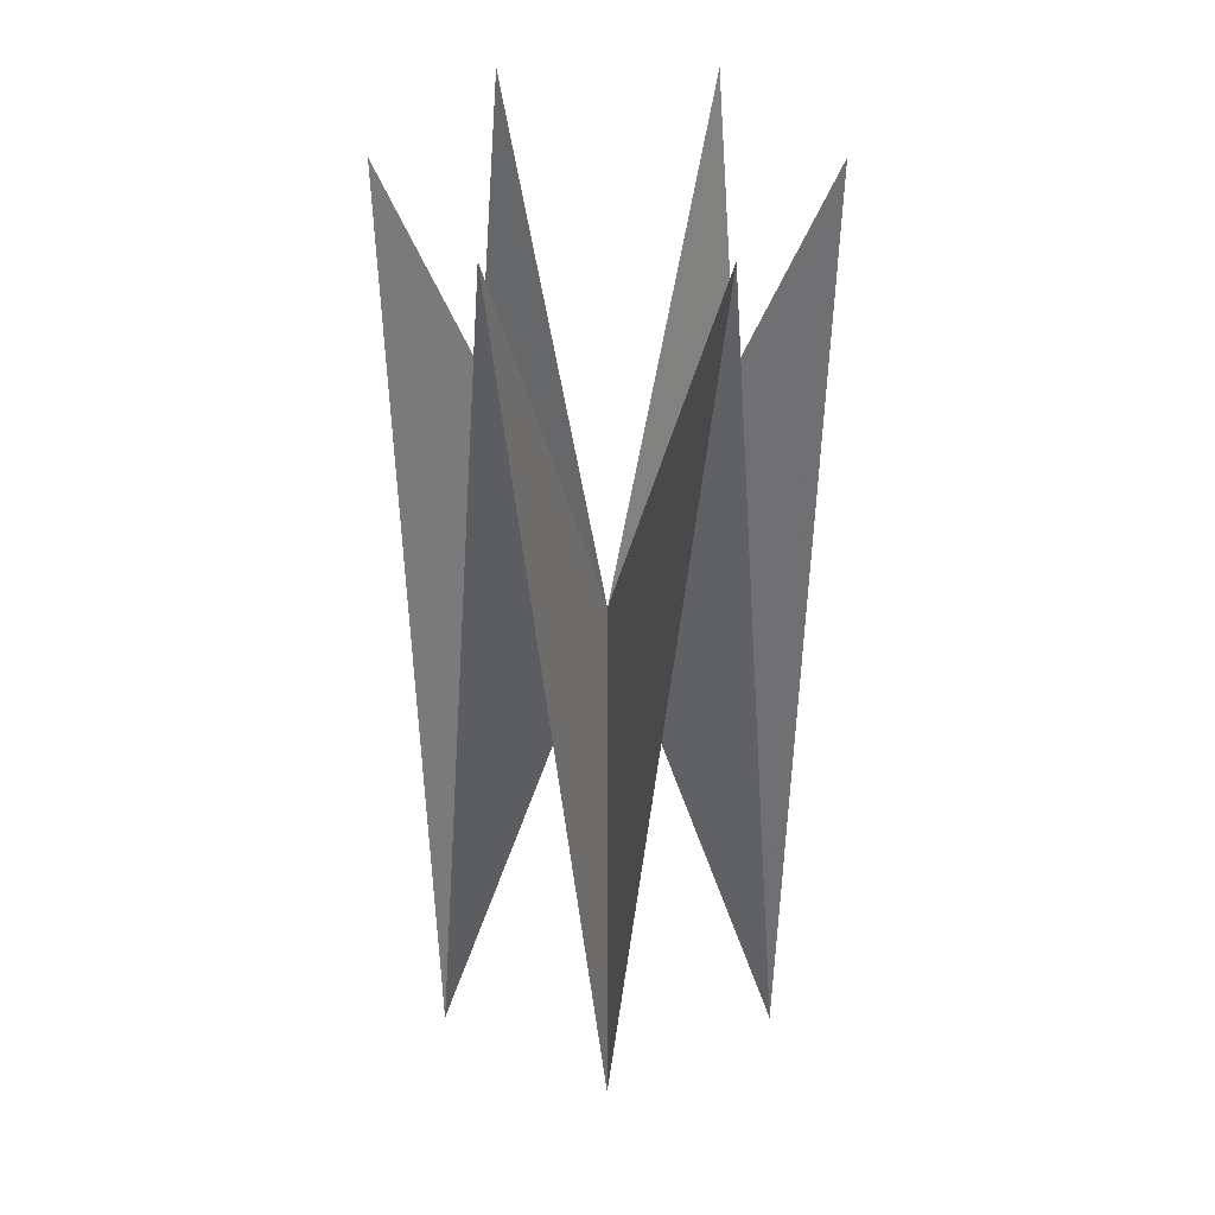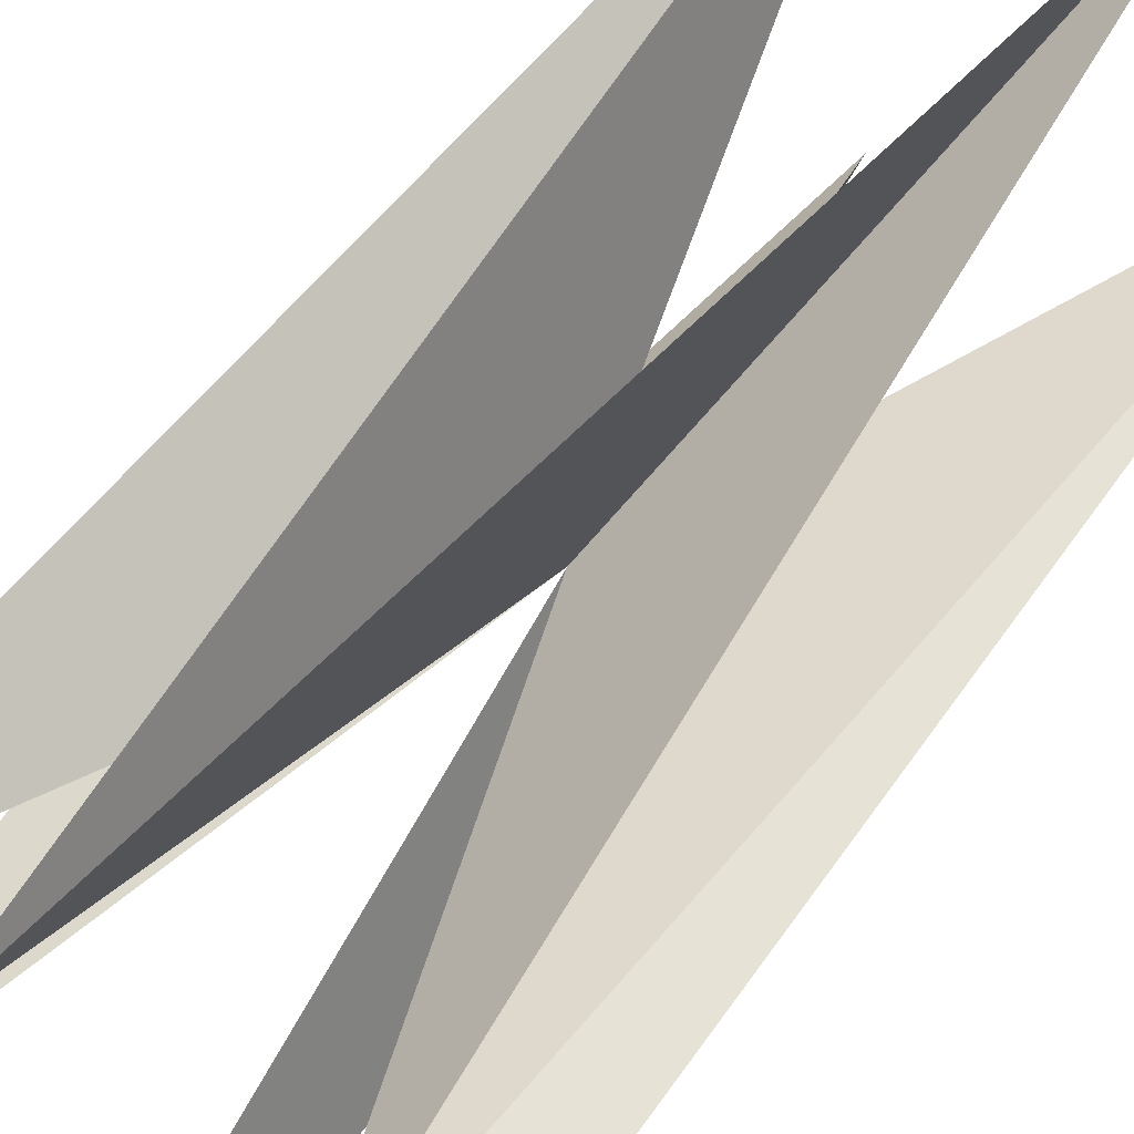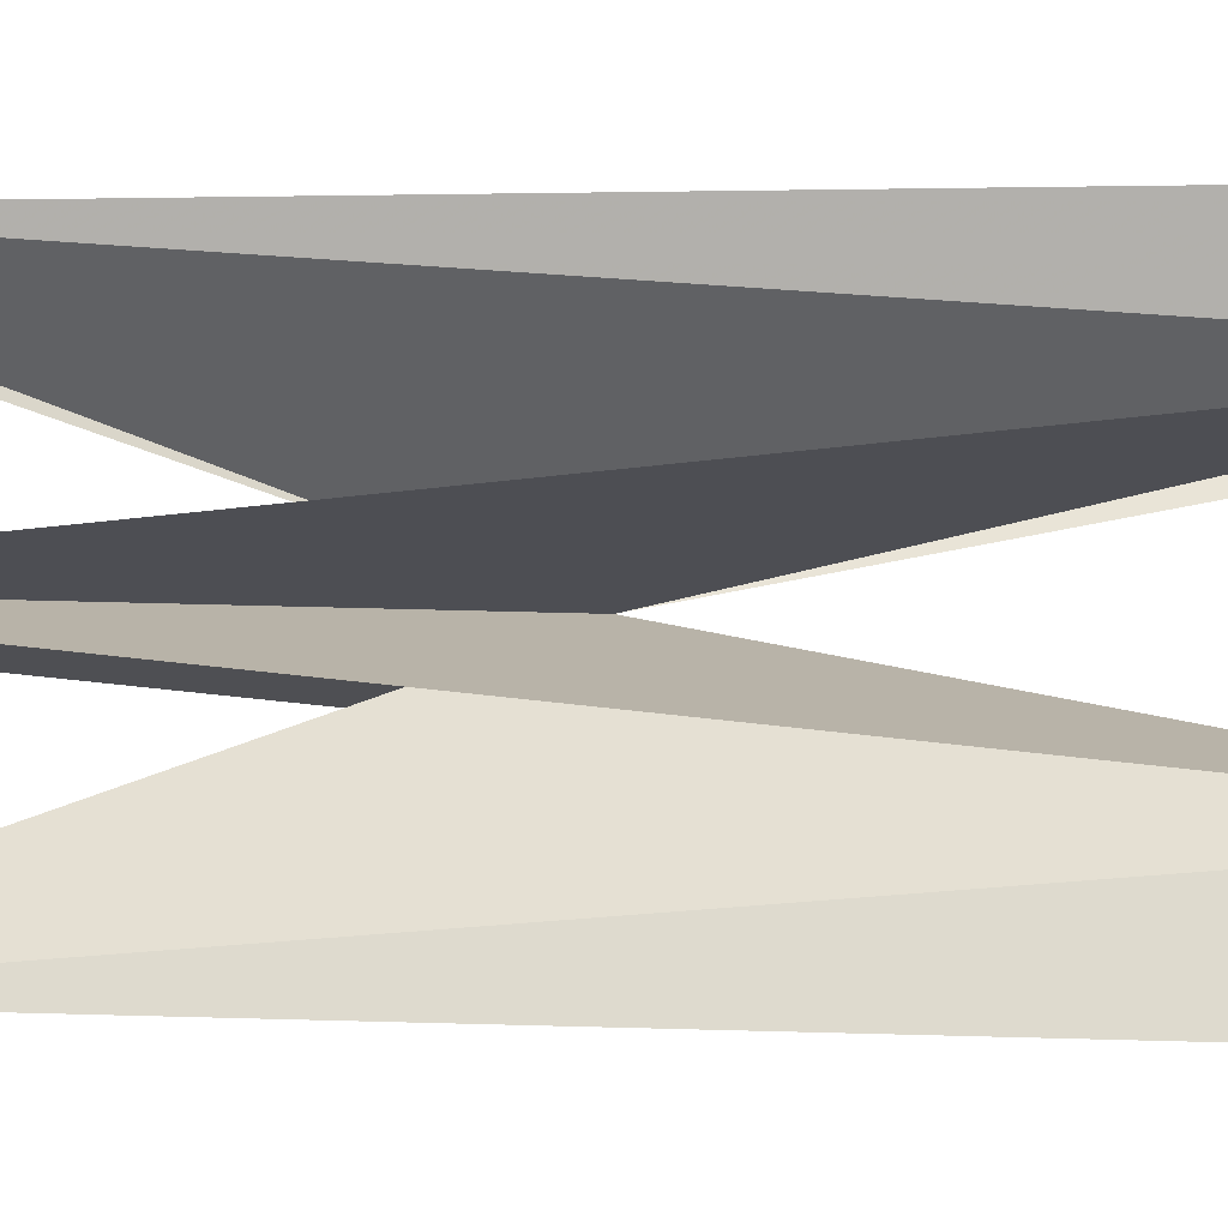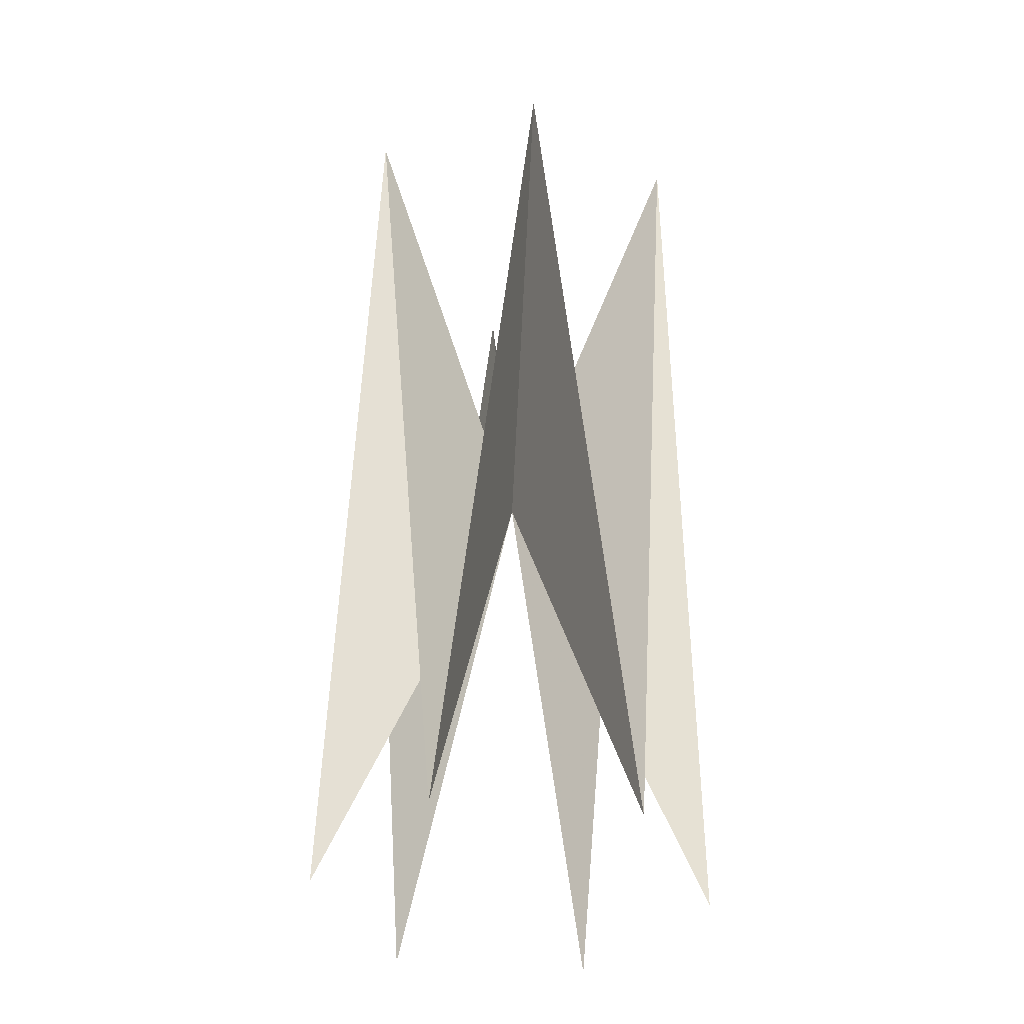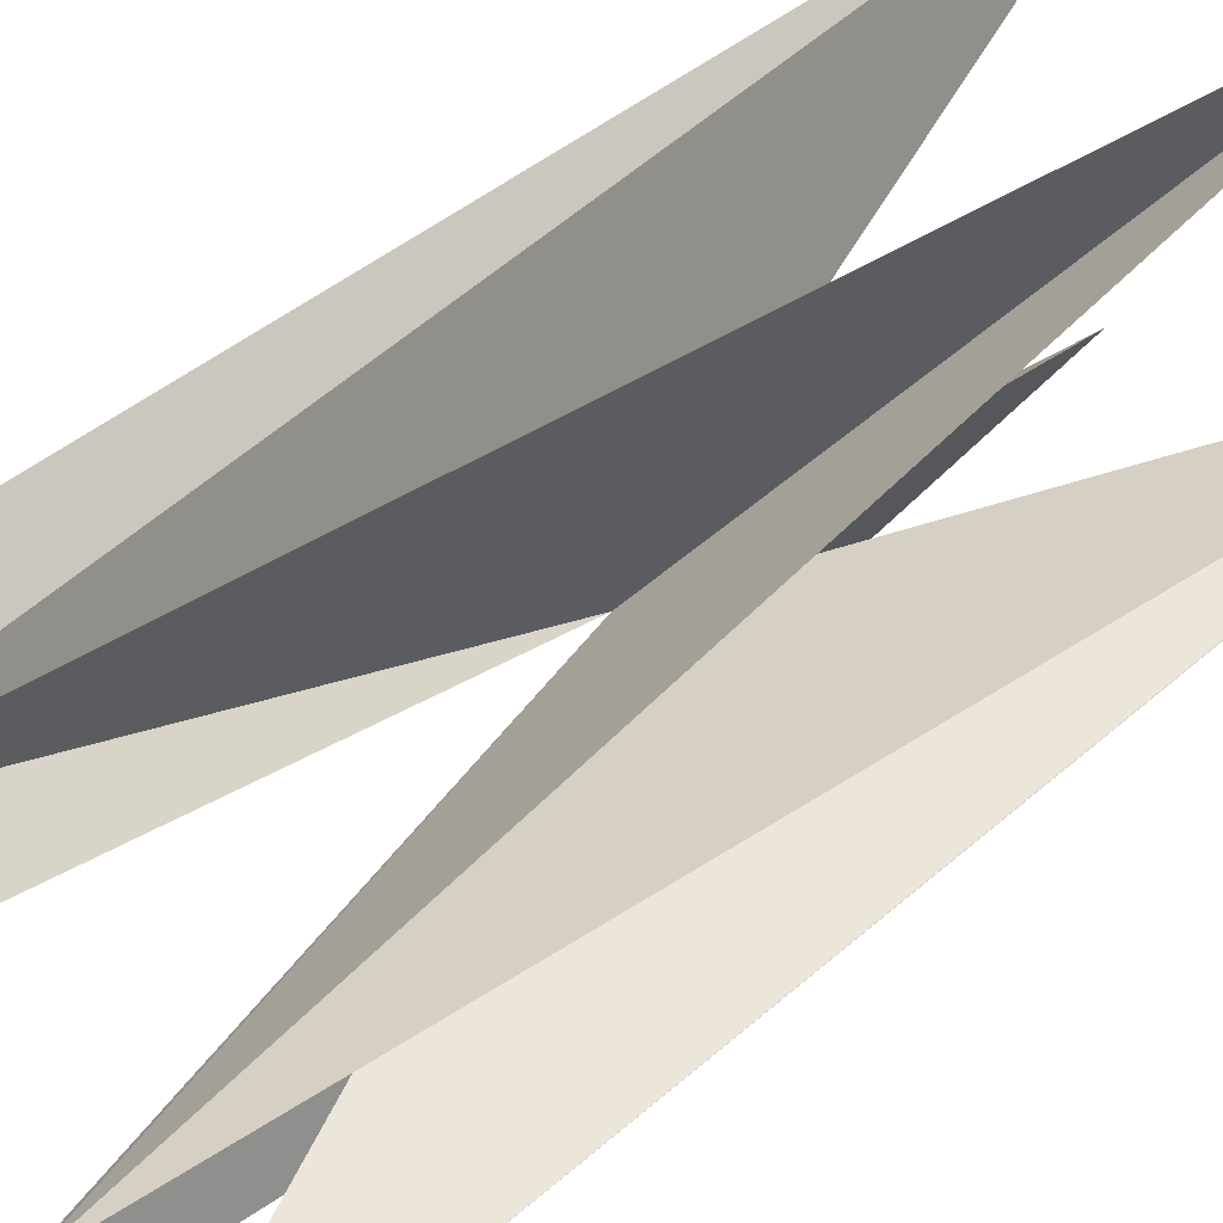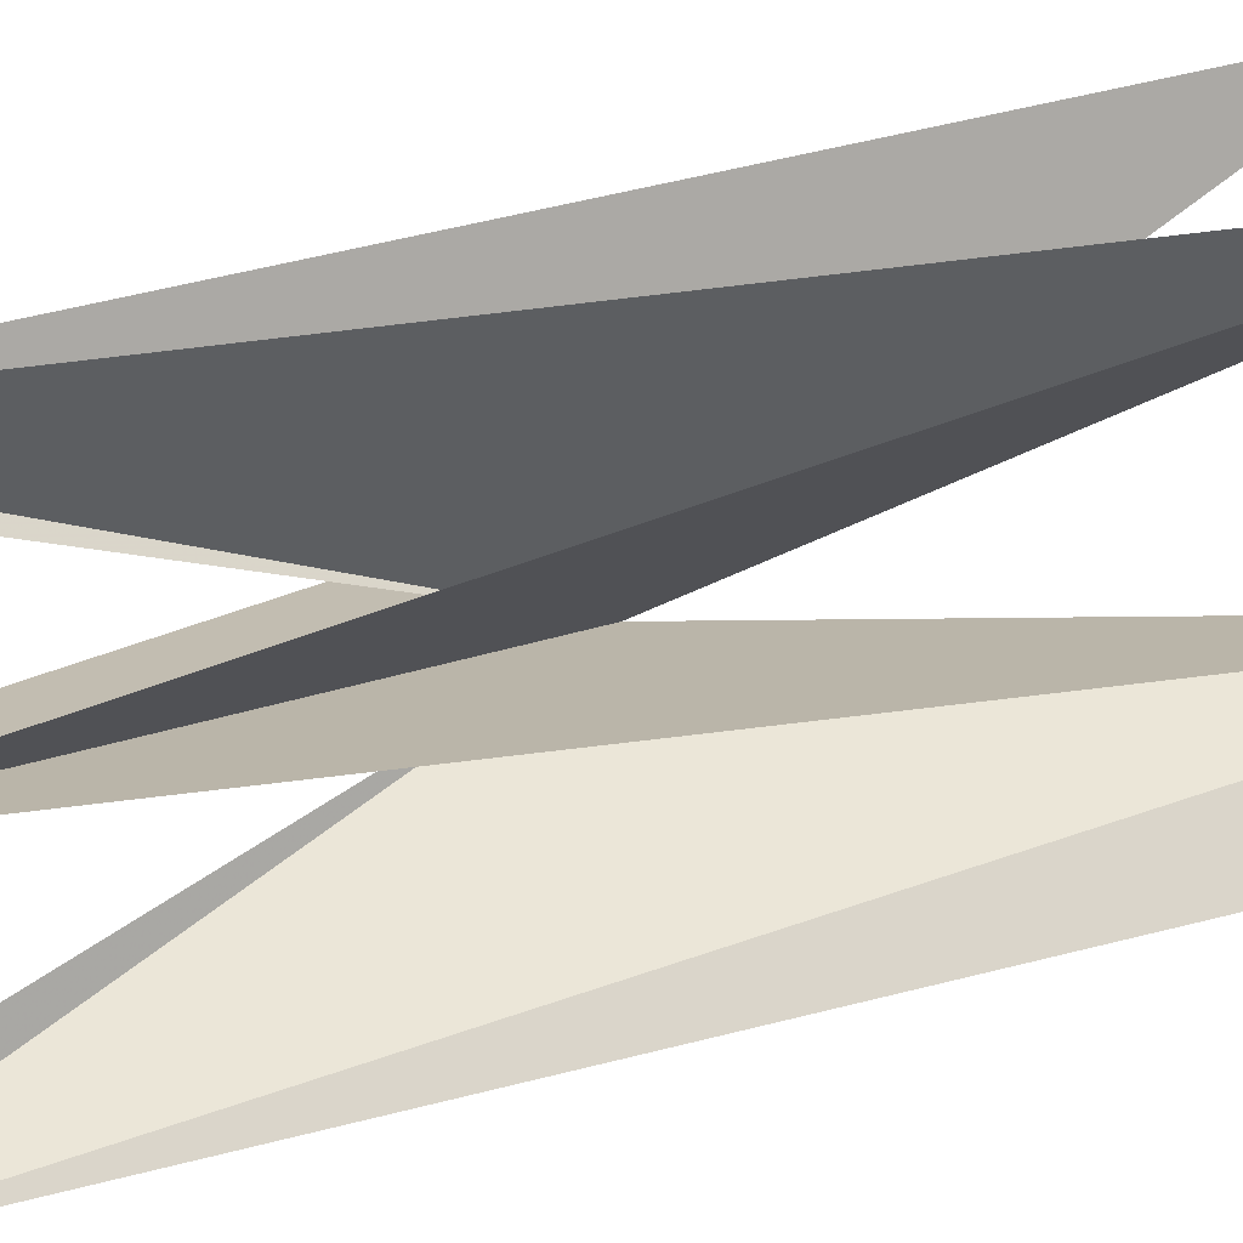
<metadata>
{"format":"obj","ext":"obj","renderer":"f3d","projection":"perspective","resolution":1024,"background":"white","views":[{"elev":38.5,"azim":-59.9,"up":"+Y"},{"elev":50.8,"azim":32.9,"up":"+Z"},{"elev":-3.2,"azim":-90.2,"up":"+Z"},{"elev":-38.0,"azim":22.4,"up":"+Y"},{"elev":43.4,"azim":45.2,"up":"+Z"},{"elev":29.9,"azim":66.3,"up":"+Z"}]}
</metadata>
<code>
v	 0			 0	 0
v	 2.5		 6	 0
v	 2.165		-6	-1.25
v	 1.25		 6	-2.165
v	 0		-6	-2.5
v	-1.25		 6	-2.165
v	-2.165		-6	-1.25
v	-2.5		 6	 0
v	-2.165		-6	 1.25
v	-1.25		 6	 2.165
v	 0		-6	 2.5
v	 1.25		 6	 2.165
v	 2.165		-6	 1.25
f 1 2 3
f 1 3 4
f 1 4 5
f 1 5 6
f 1 6 7
f 1 7 8
f 1 8 9
f 1 9 10
f 1 10 11
f 1 11 12
f 1 12 13
f 1 13 2

</code>
